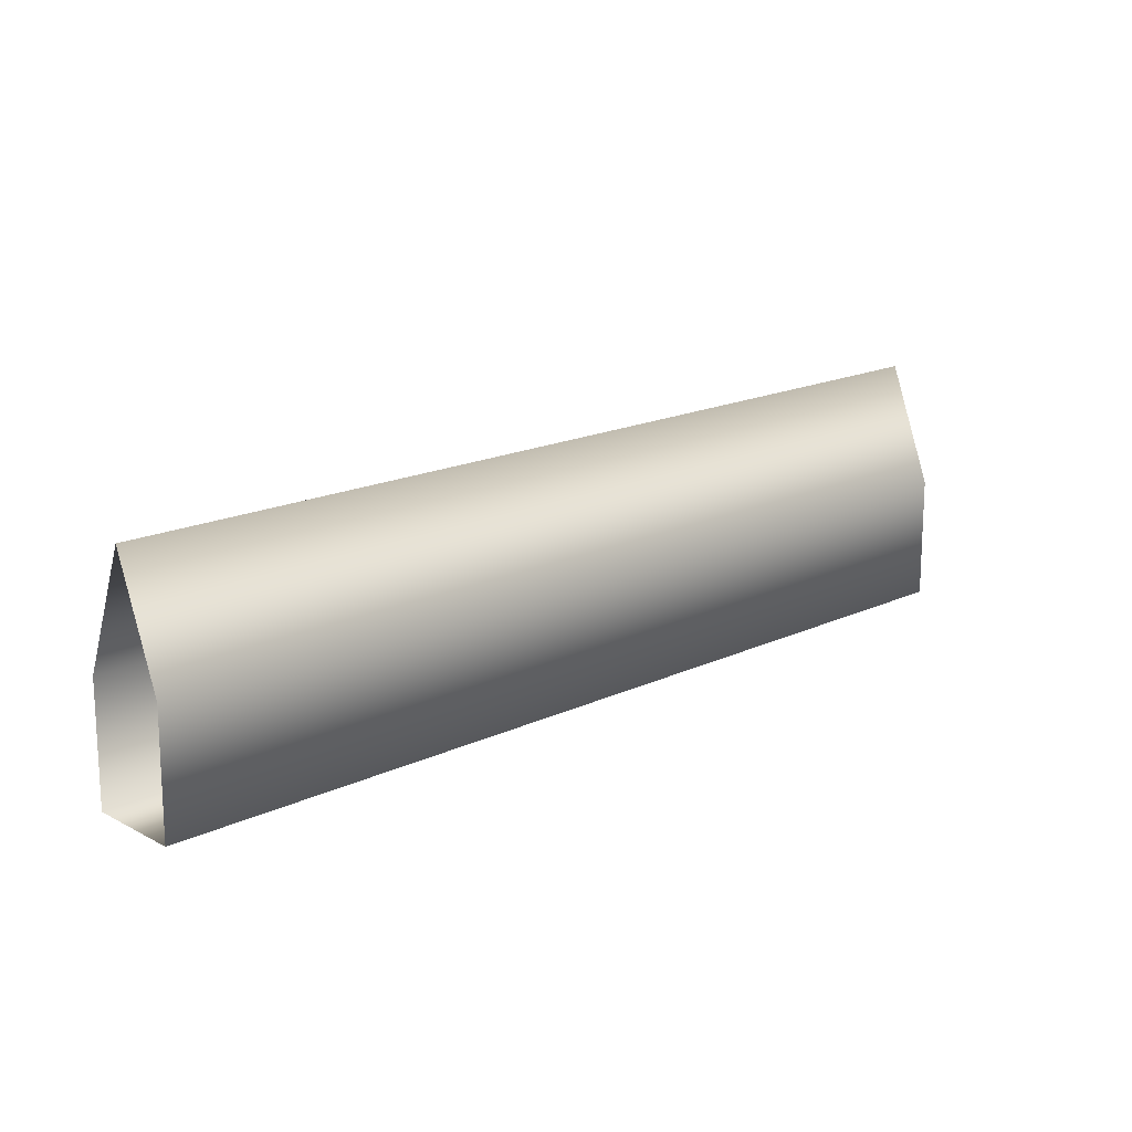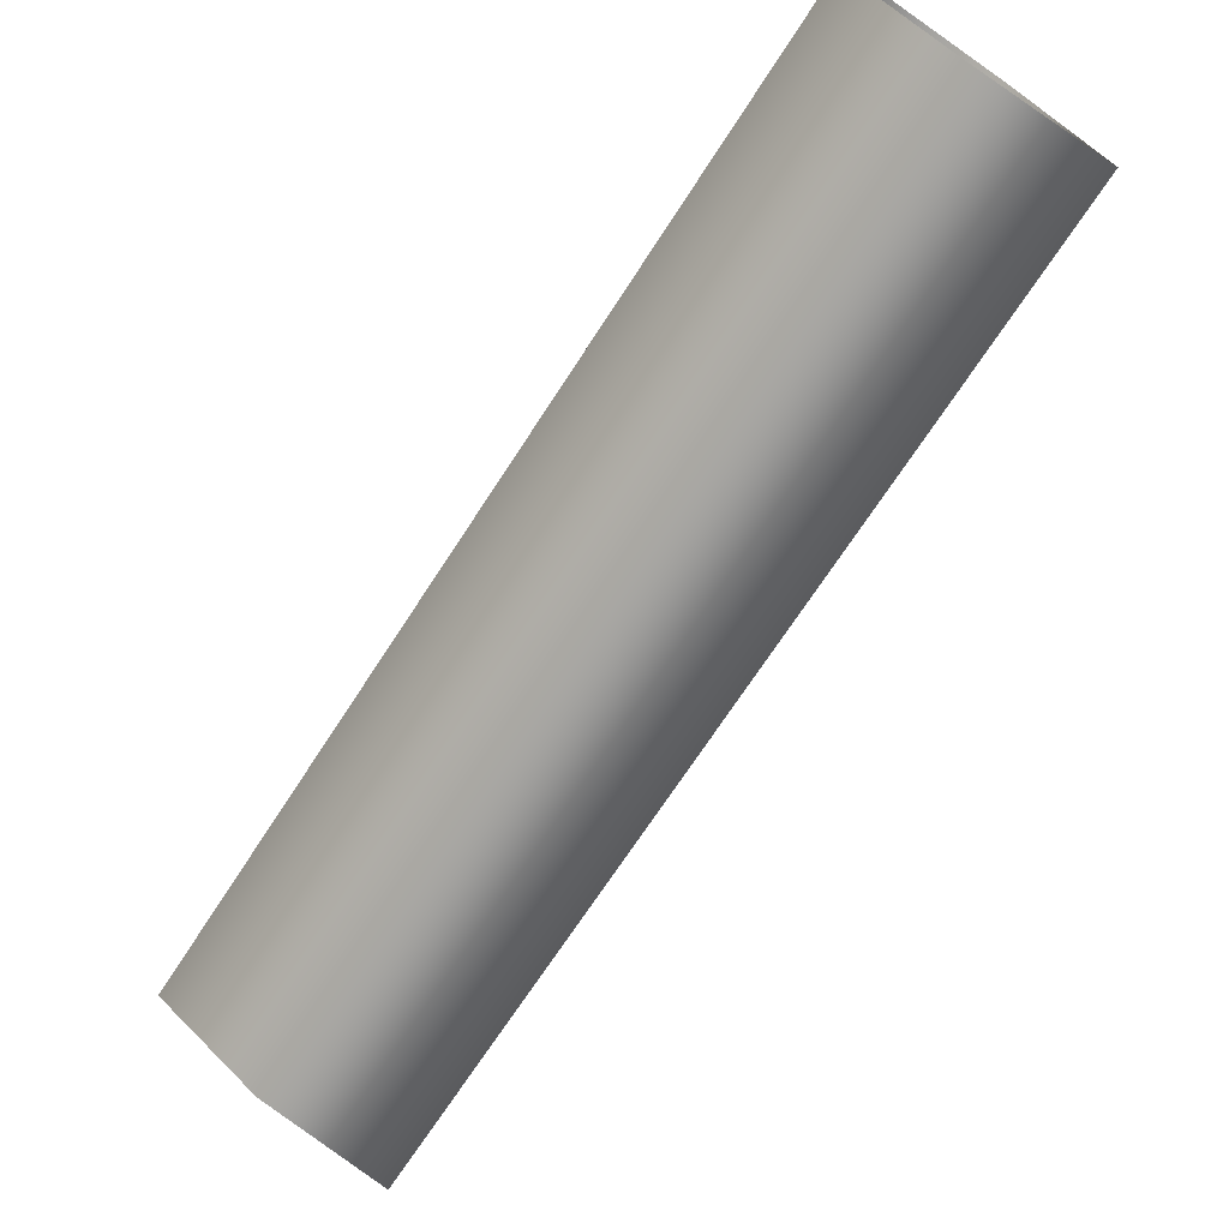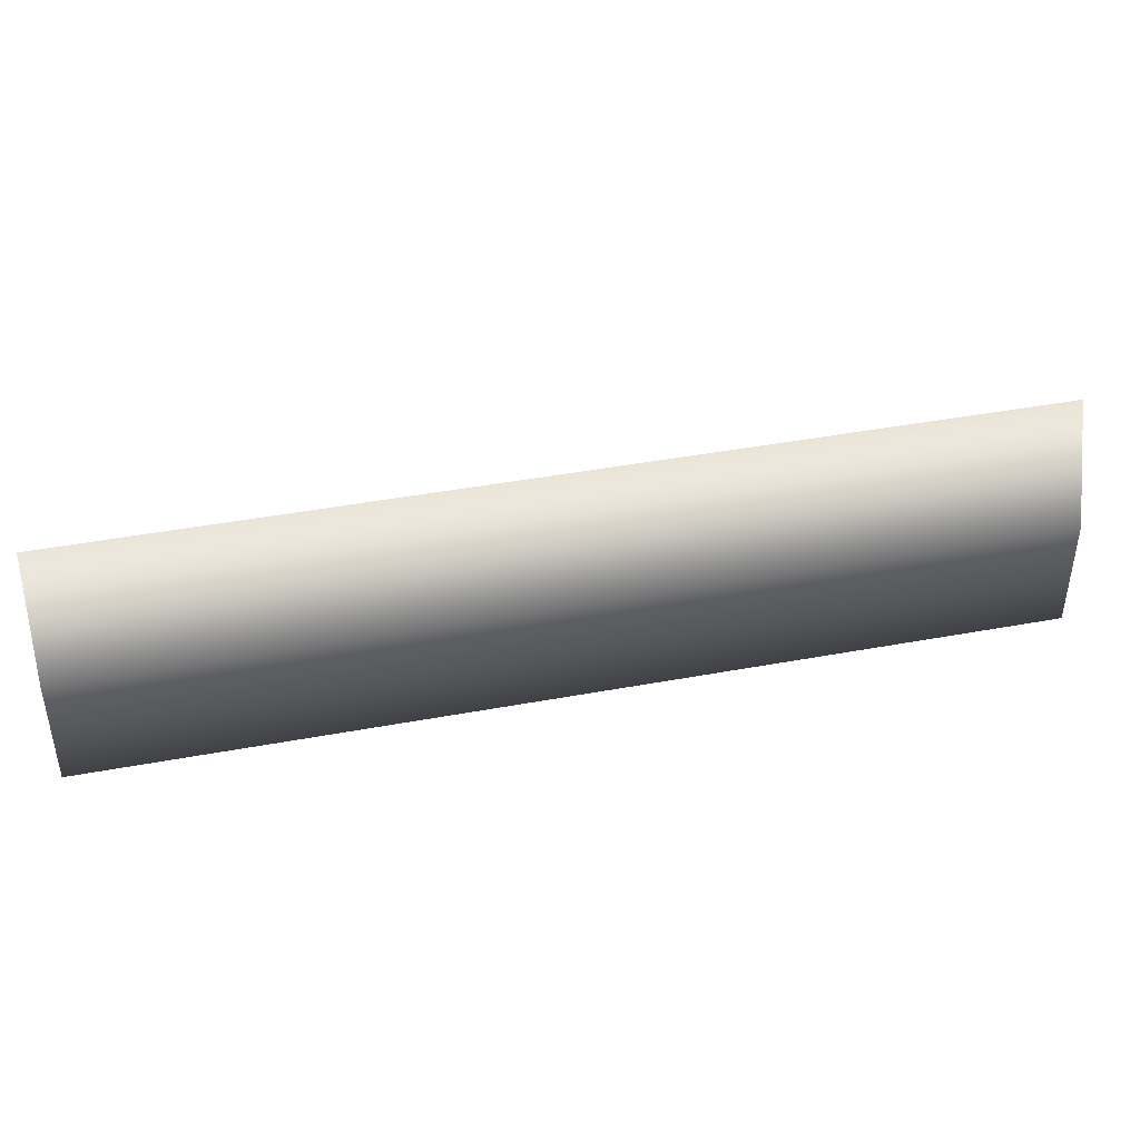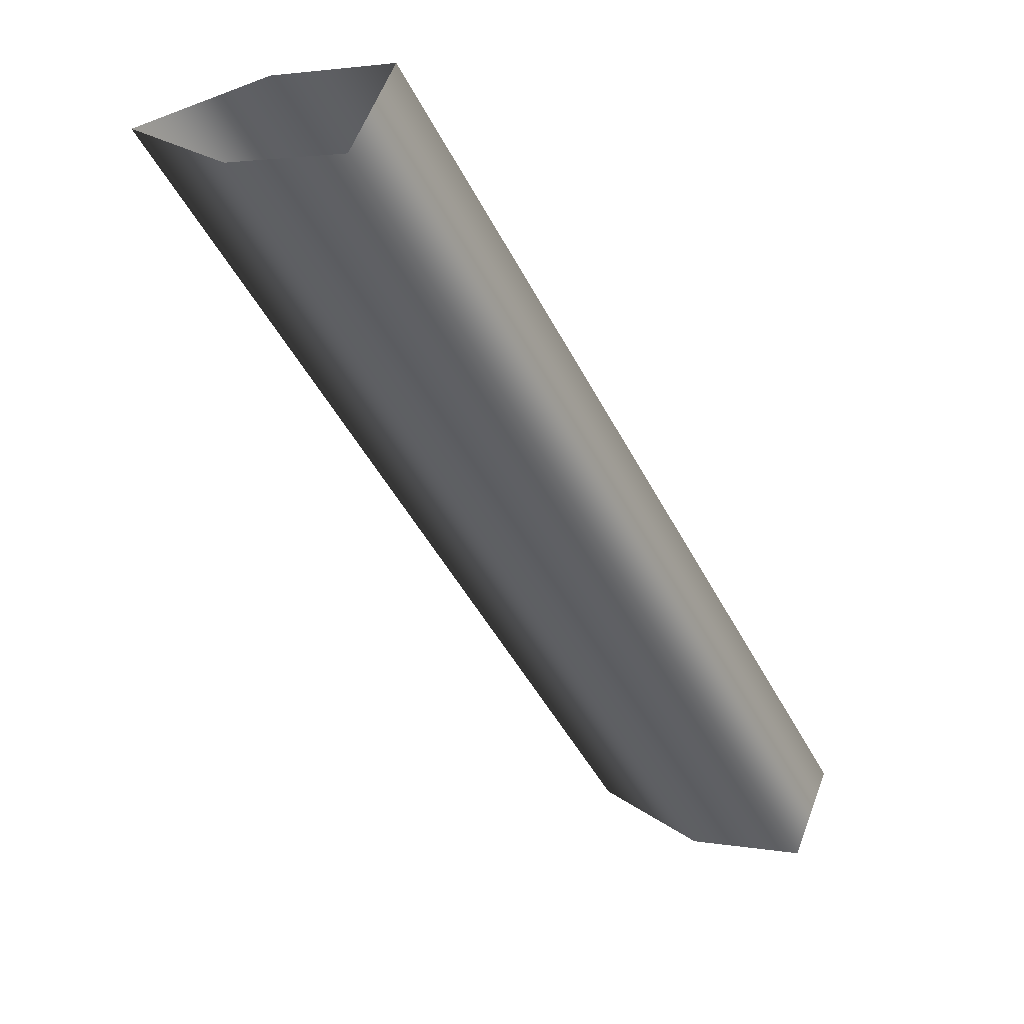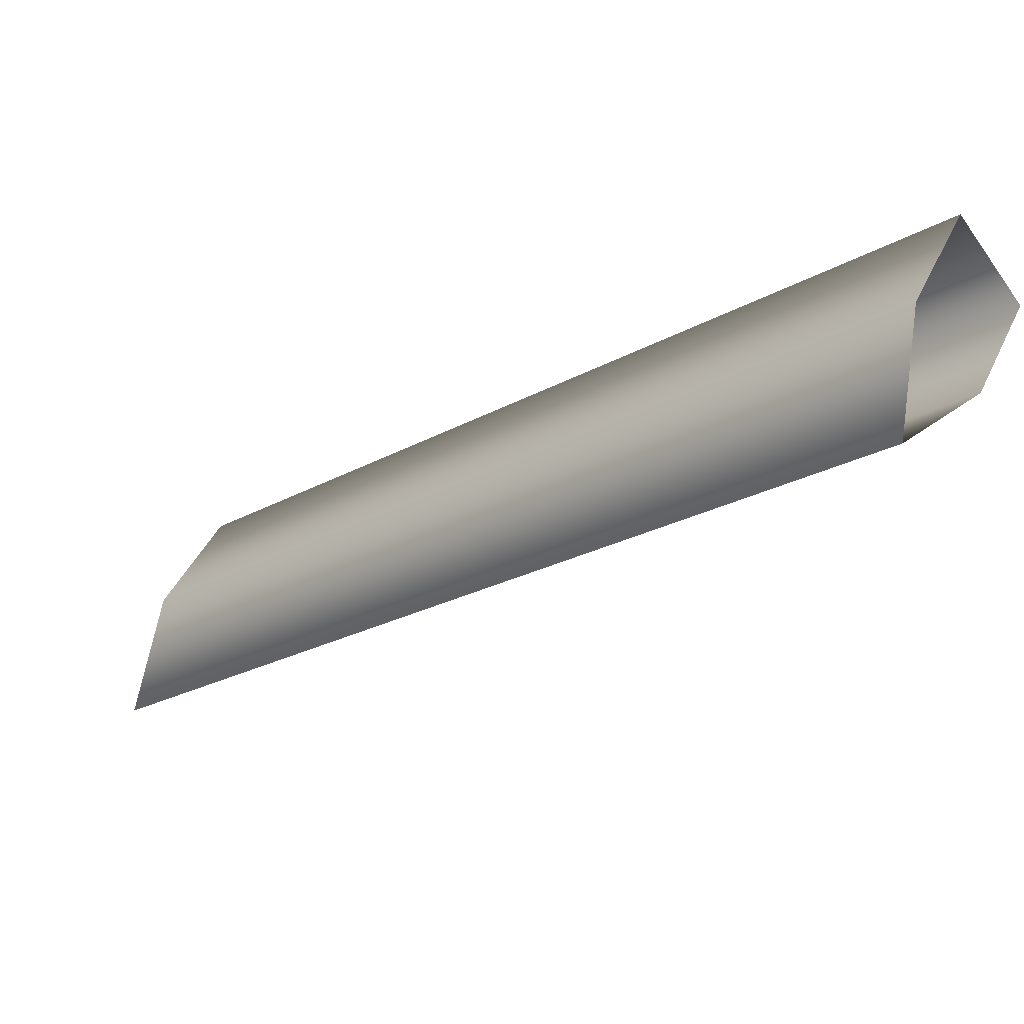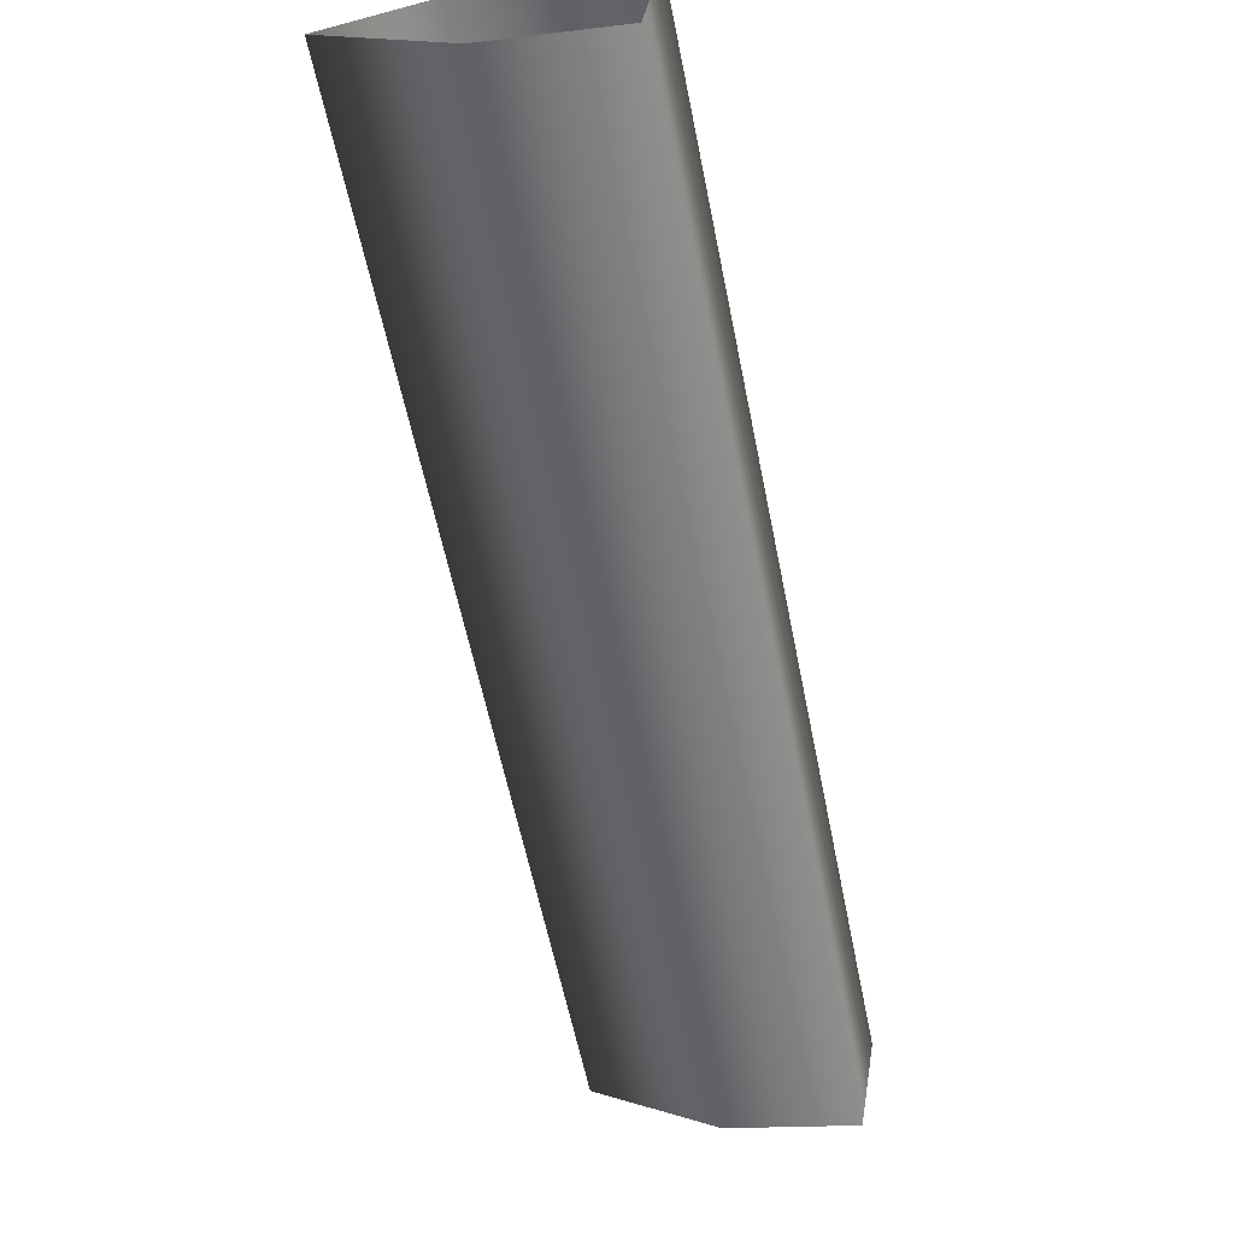
<metadata>
{"format":"obj","ext":"obj","renderer":"f3d","projection":"perspective","resolution":1024,"background":"white","views":[{"elev":17.1,"azim":-3.2,"up":"+Y"},{"elev":59.3,"azim":135.5,"up":"+Z"},{"elev":44.1,"azim":28.4,"up":"+Y"},{"elev":2.6,"azim":-56.6,"up":"+Z"},{"elev":43.6,"azim":-156.1,"up":"+Z"},{"elev":-15.0,"azim":-75.6,"up":"+Z"}]}
</metadata>
<code>
g exit_hall_Mesh
v -5.557 -7.86 5.57
v -6.536 -7.86 4.376
v -5.557 -5.87 5.57
v -6.536 -5.929 4.376
v -6.047 -3.938 4.973
v -17.56 -7.794 15.94
v -18.54 -7.794 14.75
v -17.56 -5.804 15.94
v -18.54 -5.863 14.75
v -18.05 -3.872 15.34
f 3 6 1
f 5 9 10
f 4 7 9
f 1 7 2
f 3 10 8
f 3 8 6
f 5 4 9
f 4 2 7
f 1 6 7
f 3 5 10

</code>
